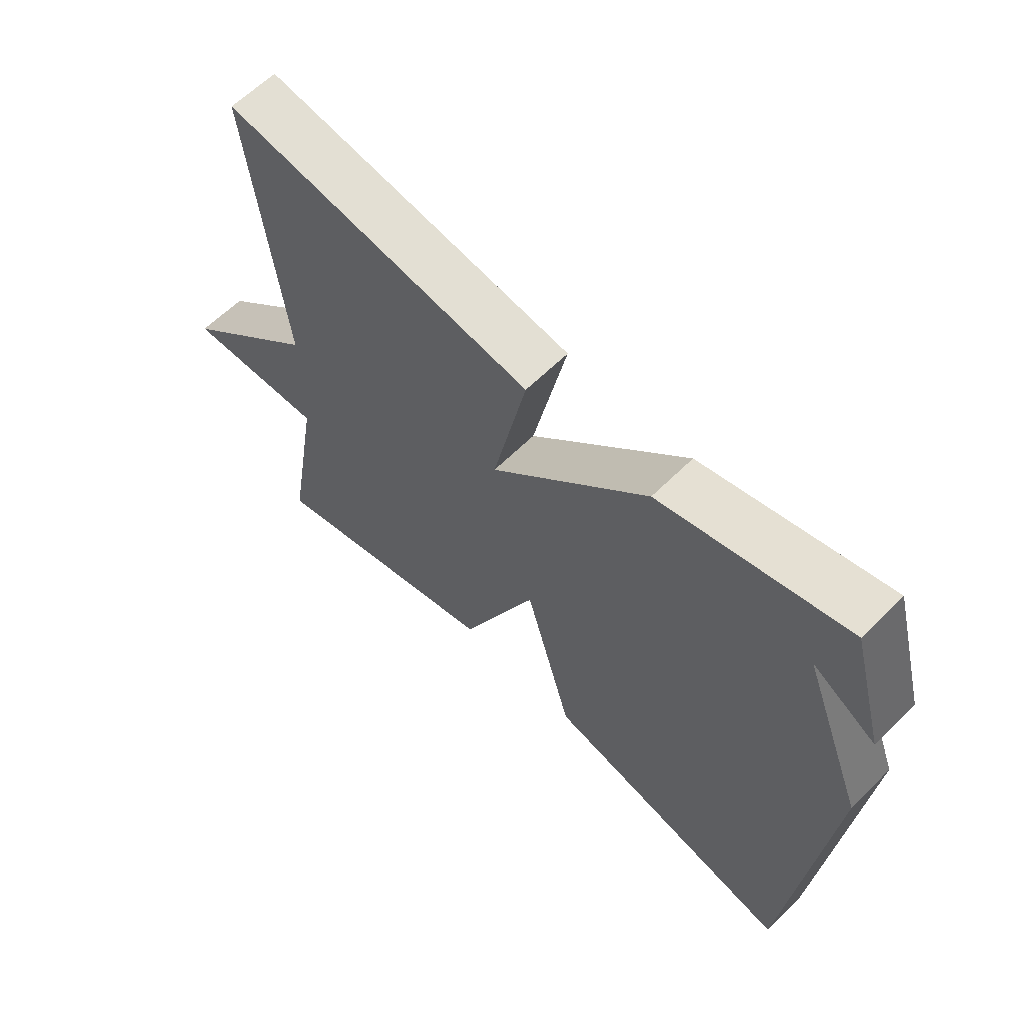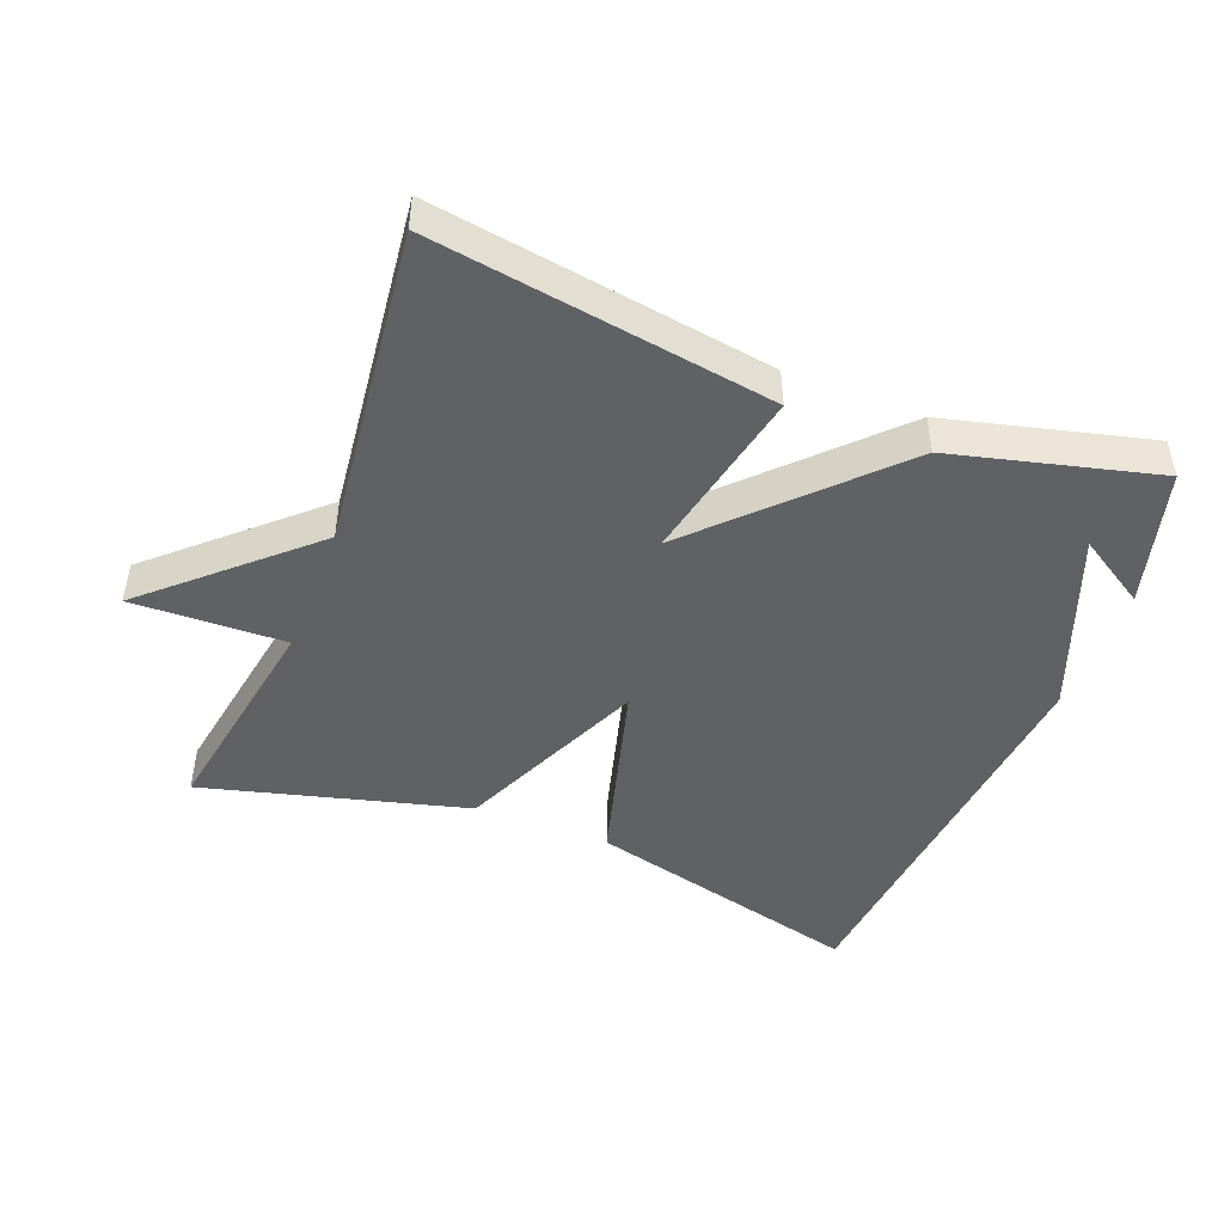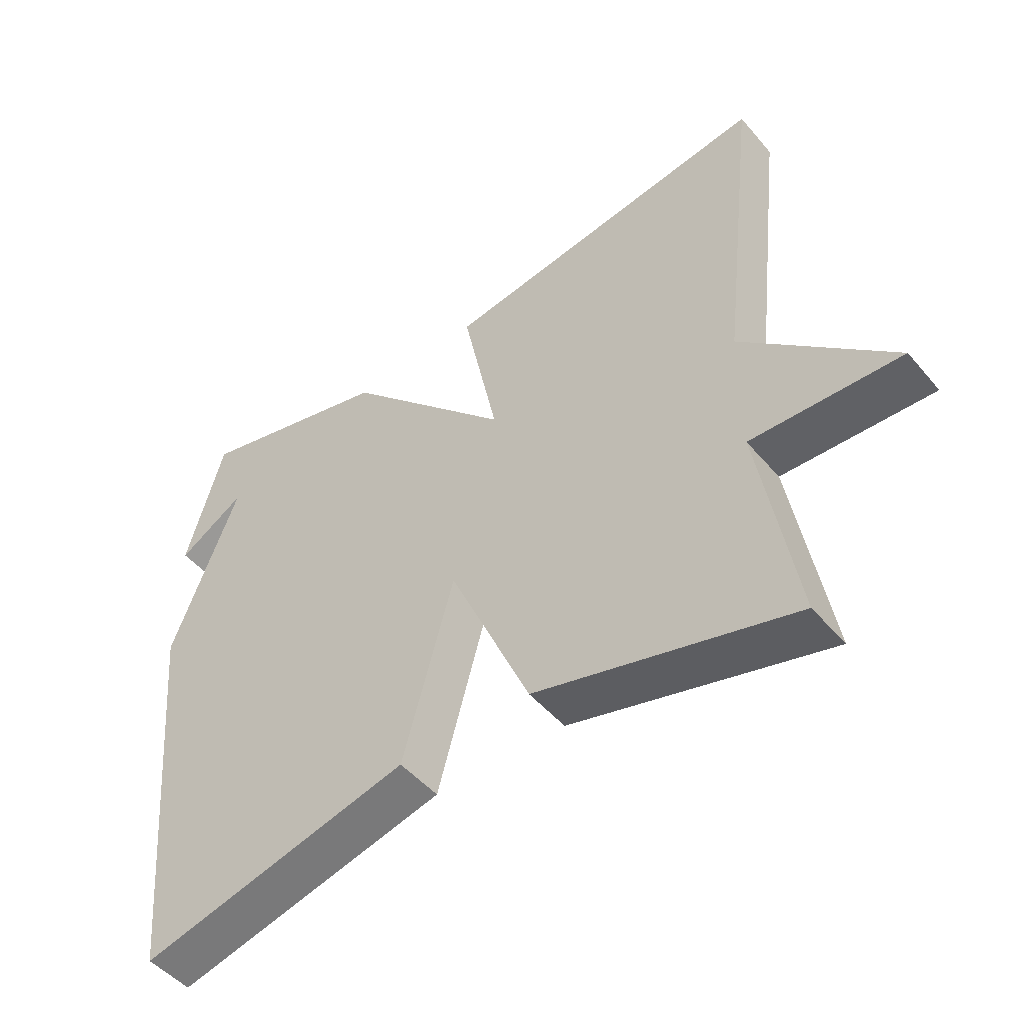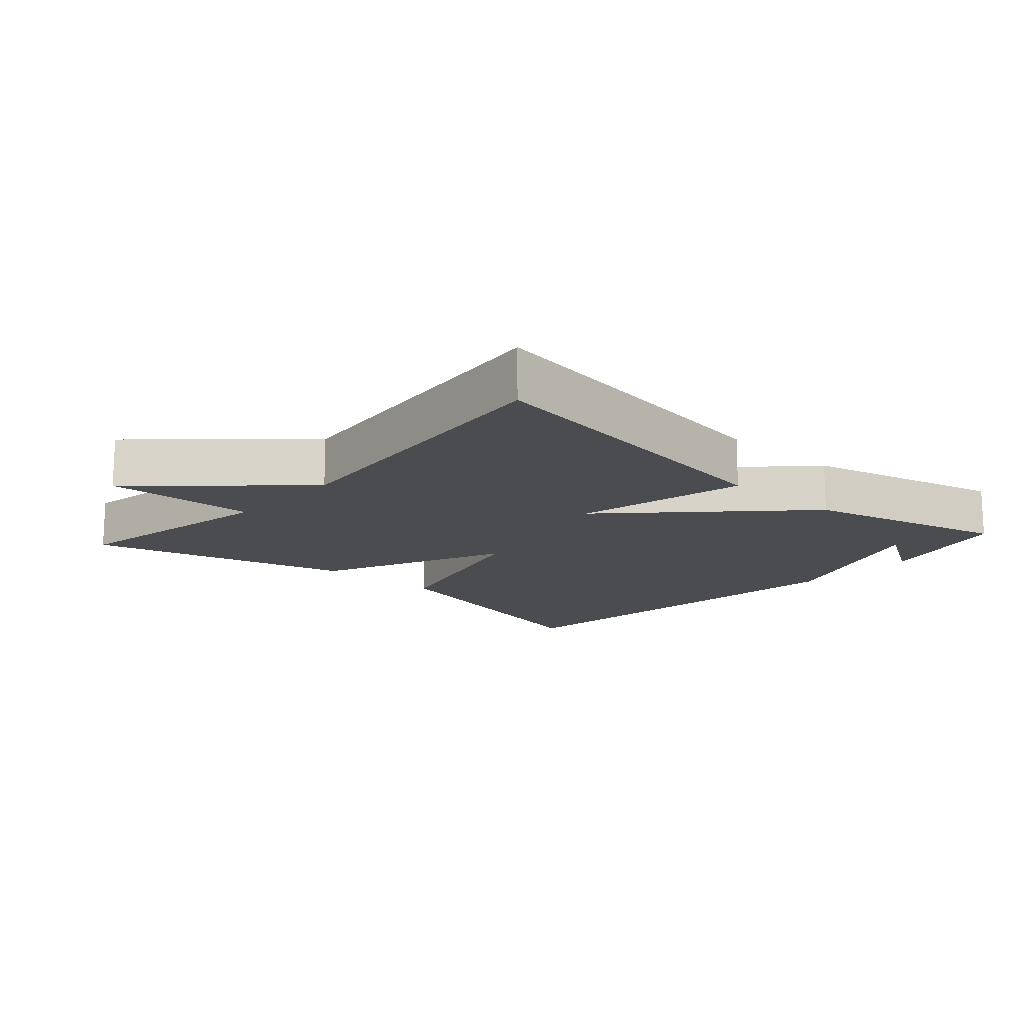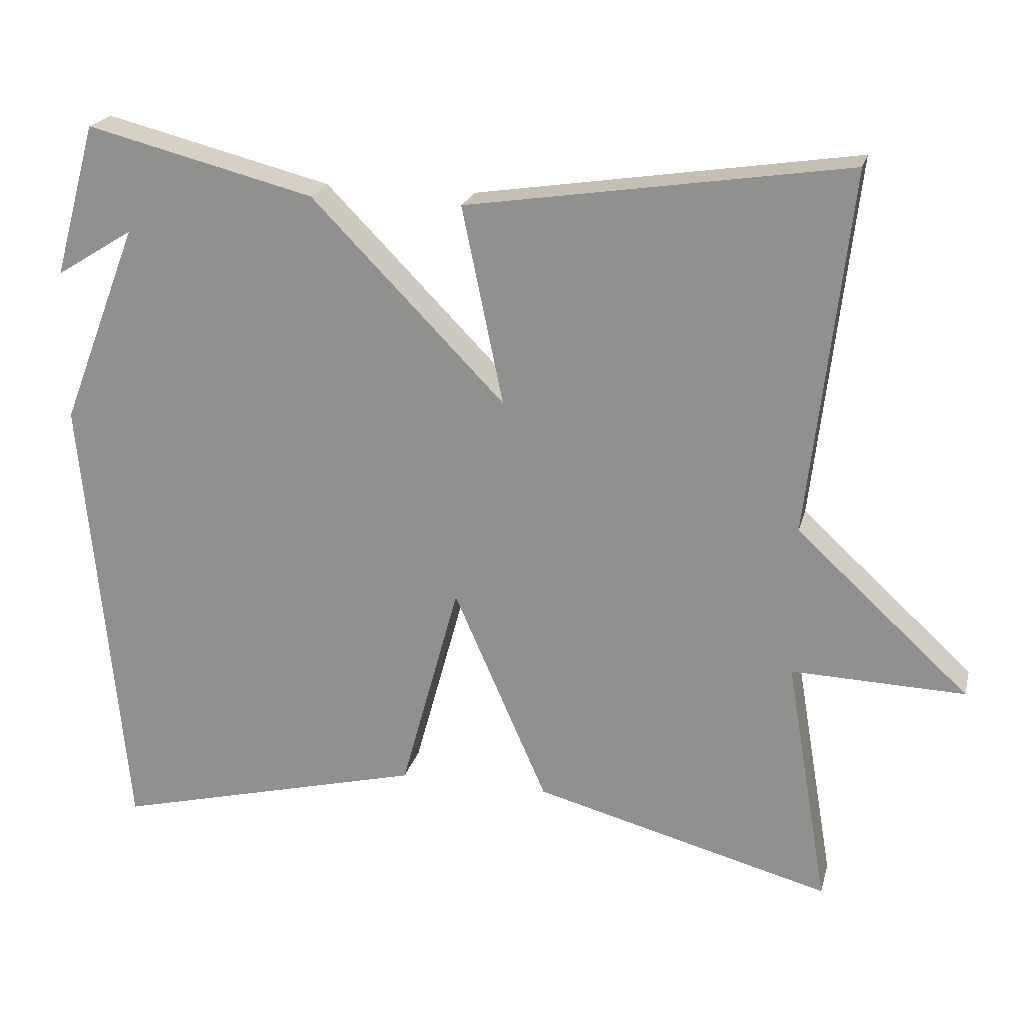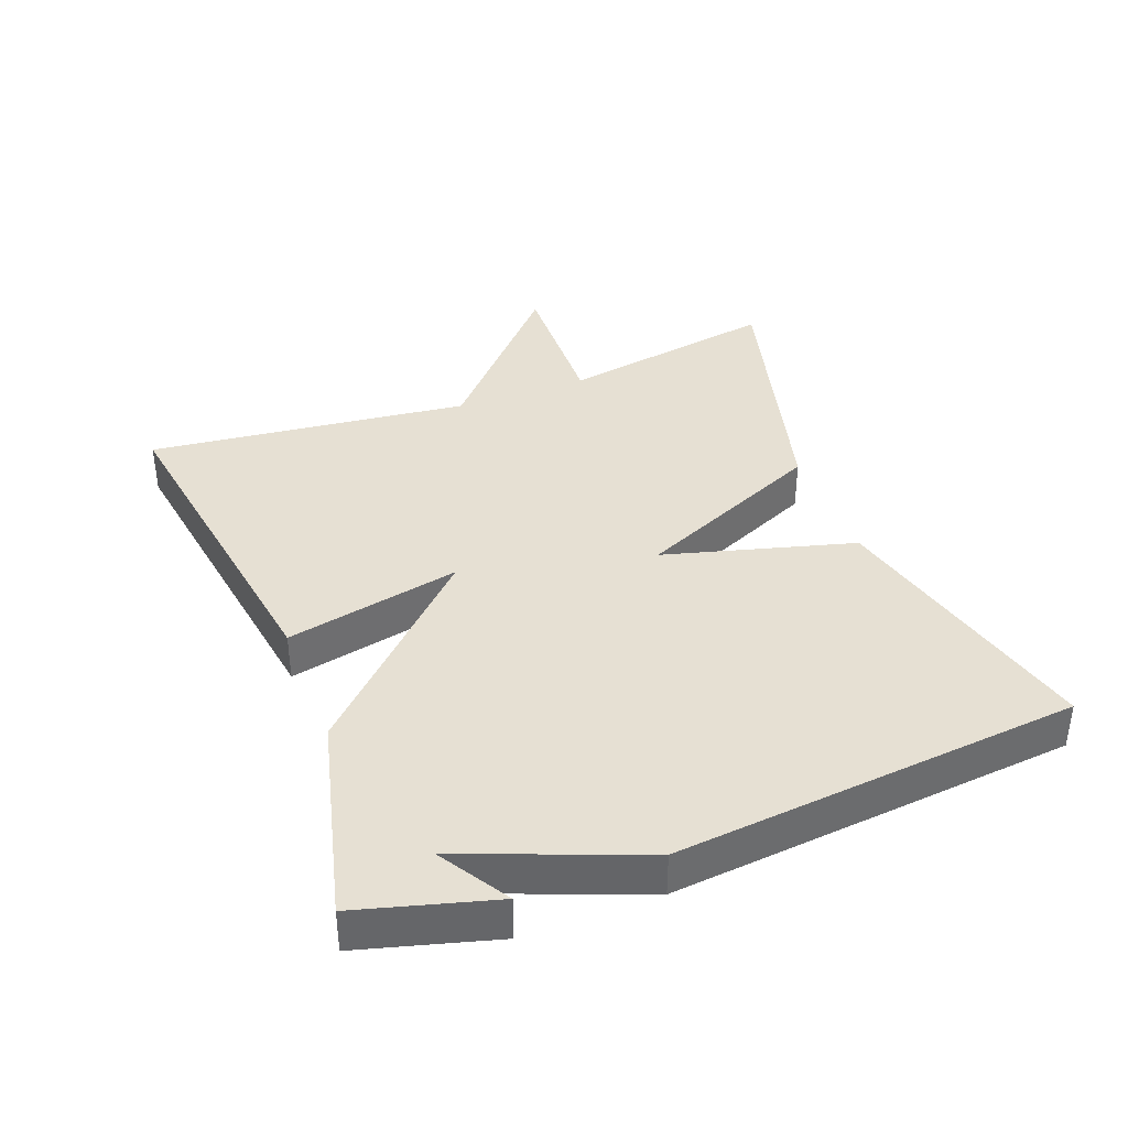
<metadata>
{"format":"obj","ext":"obj","renderer":"f3d","projection":"perspective","resolution":1024,"background":"white","views":[{"elev":61.9,"azim":44.9,"up":"+Z"},{"elev":-46.9,"azim":-21.3,"up":"+Y"},{"elev":-48.6,"azim":-141.7,"up":"+Z"},{"elev":-15.1,"azim":-42.1,"up":"+Y"},{"elev":21.3,"azim":-166.2,"up":"+Z"},{"elev":38.5,"azim":69.1,"up":"+Y"}]}
</metadata>
<code>
v 0.5 0.07 -0.5
v 0.089 0.07 -0.397
v 0.012 0.07 -0.117
v -0.111 0.07 -0.397
v -0.5 0.07 -0.5
v -0.445 0.07 -0.176
v -0.671 0.07 -0.183
v -0.445 0.07 0.024
v -0.5 0.07 0.5
v 0 0.07 0.424
v -0.054 0.07 0.165
v 0.2 0.07 0.424
v 0.5 0.07 0.5
v 0.556 0.07 0.299
v 0.454 0.07 0.362
v 0.556 0.07 0.099
v 0.5 0 -0.5
v 0.089 0 -0.397
v 0.012 0 -0.117
v -0.111 0 -0.397
v -0.5 0 -0.5
v -0.445 0 -0.176
v -0.671 0 -0.183
v -0.445 0 0.024
v -0.5 0 0.5
v 0 0 0.424
v -0.054 0 0.165
v 0.2 0 0.424
v 0.5 0 0.5
v 0.556 0 0.299
v 0.454 0 0.362
v 0.556 0 0.099
f 1 2 3
f 16 1 3
f 15 16 3
f 13 14 15
f 13 15 3
f 12 13 3
f 11 12 3
f 8 9 10 11
f 8 11 3
f 7 8 3
f 6 7 3
f 3 4 5 6
f 19 18 17
f 19 17 32
f 19 32 31
f 31 30 29
f 19 31 29
f 19 29 28
f 19 28 27
f 27 26 25 24
f 19 27 24
f 19 24 23
f 19 23 22
f 22 21 20 19
f 1 17 18 2
f 2 18 19 3
f 3 19 20 4
f 4 20 21 5
f 5 21 22 6
f 6 22 23 7
f 7 23 24 8
f 8 24 25 9
f 9 25 26 10
f 10 26 27 11
f 11 27 28 12
f 12 28 29 13
f 13 29 30 14
f 14 30 31 15
f 15 31 32 16
f 16 32 17 1

</code>
